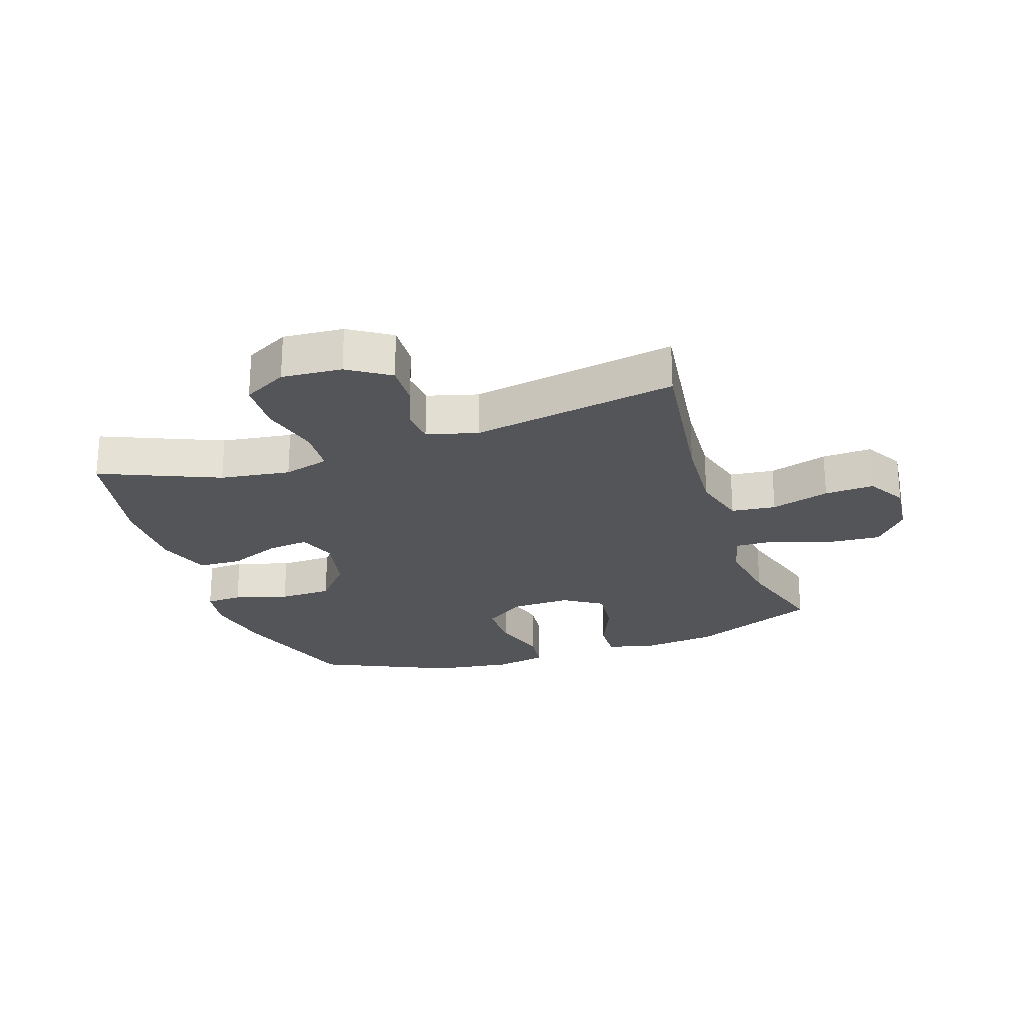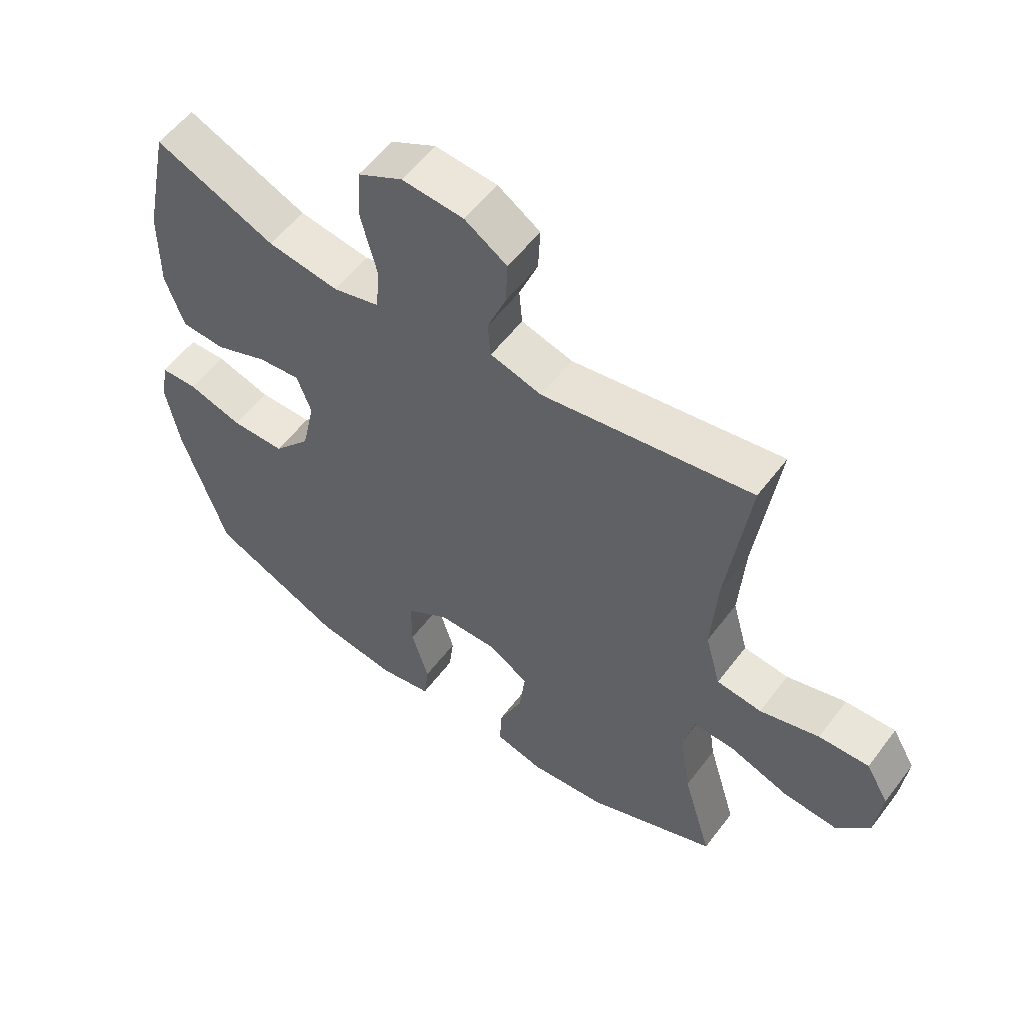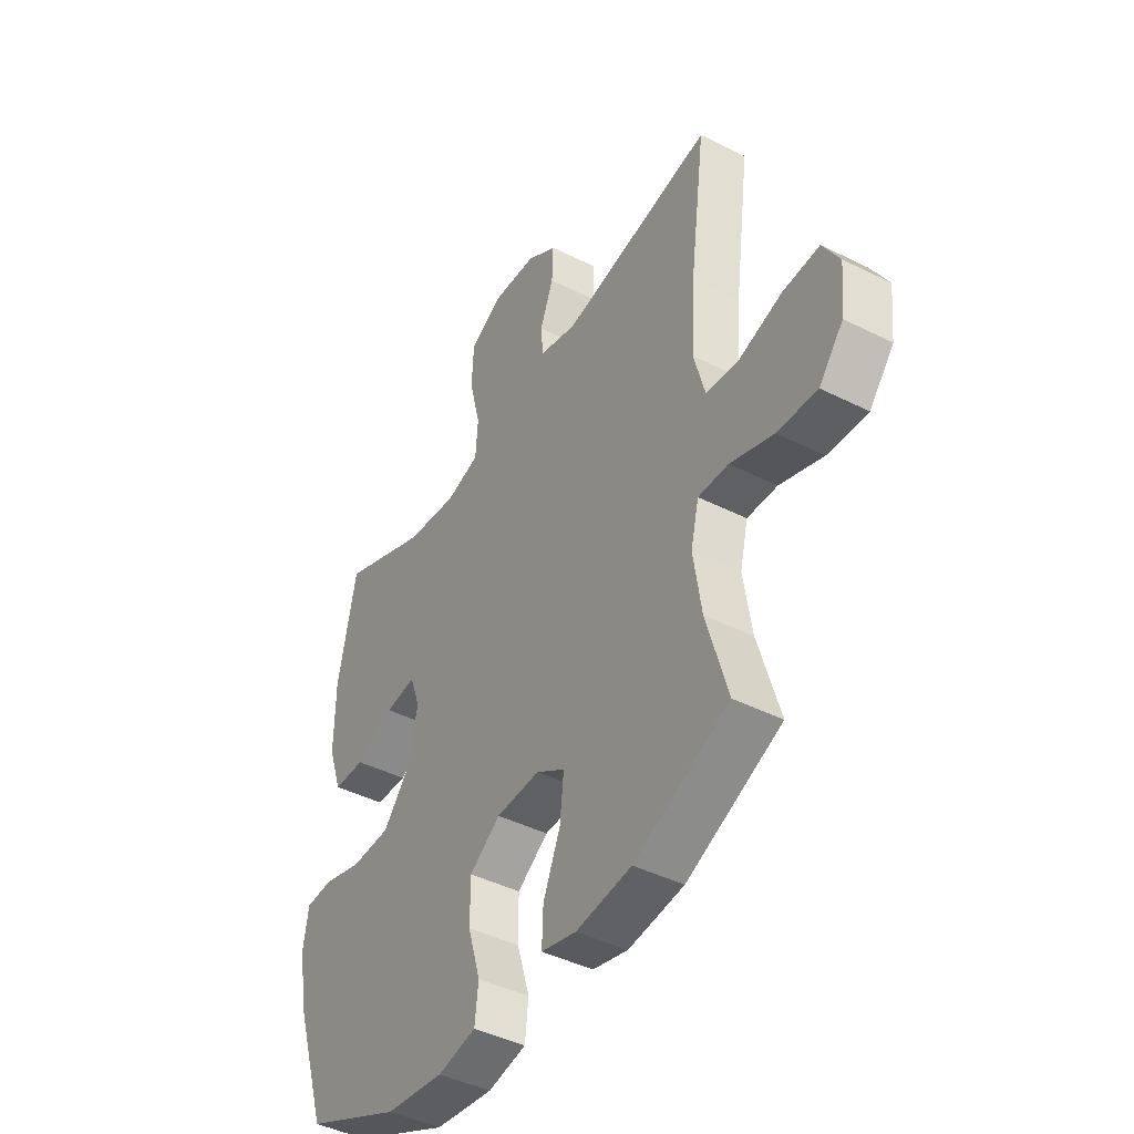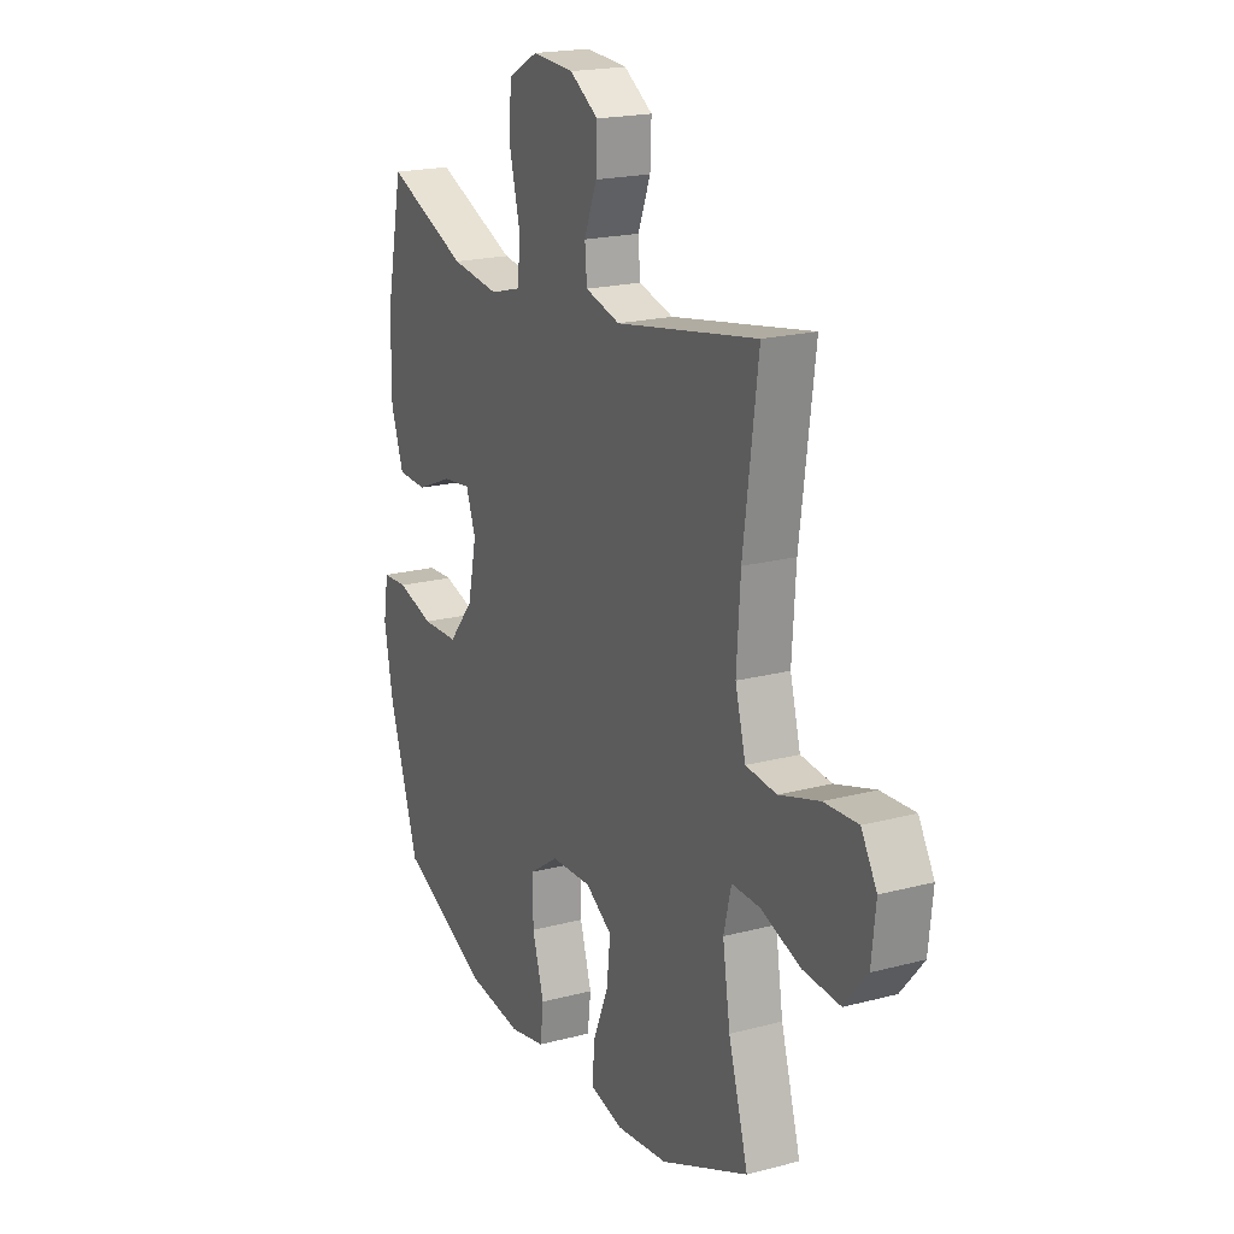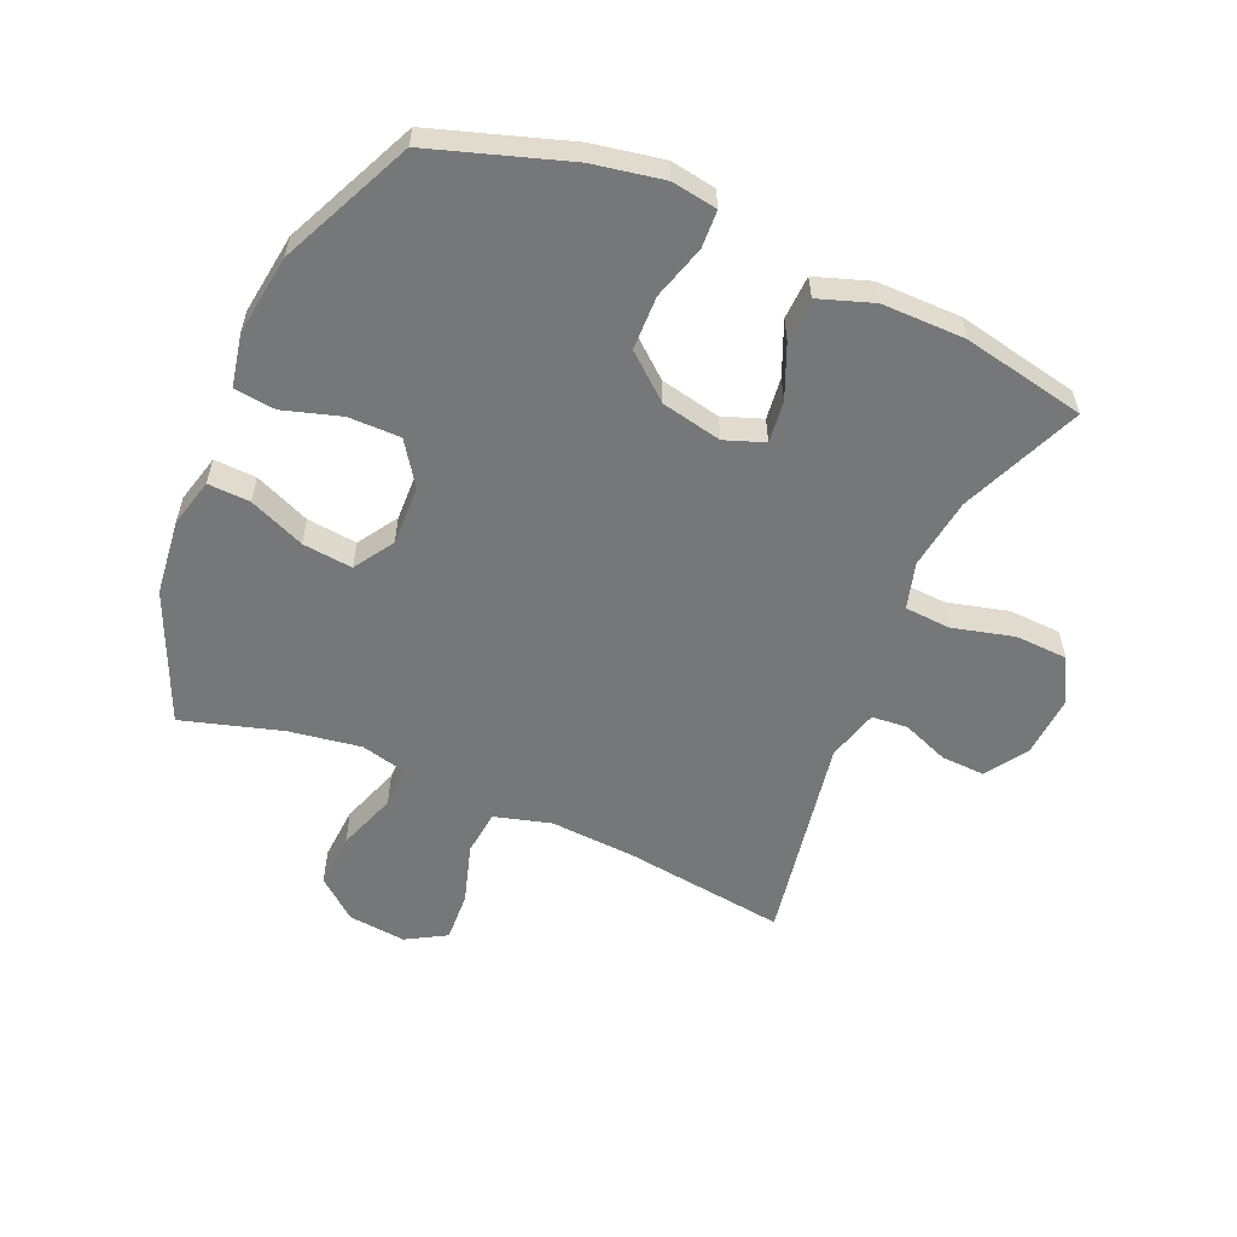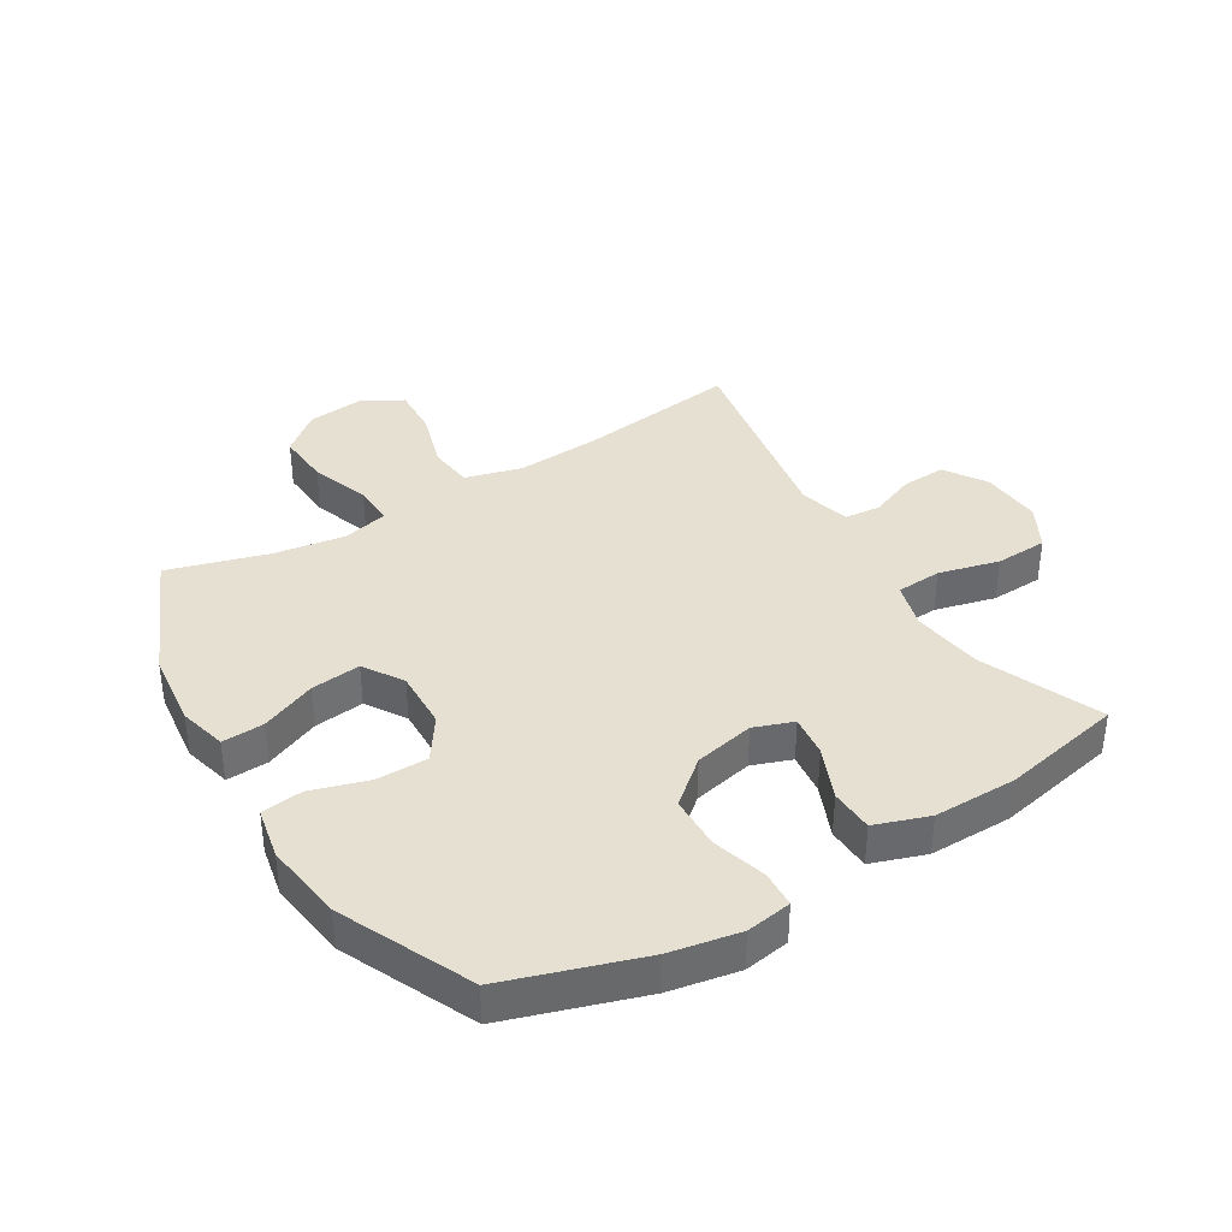
<metadata>
{"format":"obj","ext":"obj","renderer":"f3d","projection":"perspective","resolution":1024,"background":"white","views":[{"elev":-24.0,"azim":18.6,"up":"+Y"},{"elev":56.3,"azim":36.6,"up":"+Z"},{"elev":-43.5,"azim":59.3,"up":"+Z"},{"elev":19.6,"azim":63.7,"up":"+Z"},{"elev":-57.0,"azim":-113.3,"up":"+Y"},{"elev":37.7,"azim":-121.2,"up":"+Y"}]}
</metadata>
<code>
v 0.5 0.07 -0.5
v 0.29 0.07 -0.591
v 0.167 0.07 -0.605
v 0.089 0.07 -0.585
v 0.092 0.07 -0.517
v 0.13 0.07 -0.427
v 0.139 0.07 -0.346
v 0.075 0.07 -0.305
v -0.022 0.07 -0.308
v -0.091 0.07 -0.355
v -0.091 0.07 -0.439
v -0.063 0.07 -0.532
v -0.071 0.07 -0.599
v -0.156 0.07 -0.616
v -0.286 0.07 -0.598
v -0.5 0.07 -0.5
v -0.571 0.07 -0.28
v -0.592 0.07 -0.166
v -0.58 0.07 -0.092
v -0.52 0.07 -0.089
v -0.432 0.07 -0.115
v -0.345 0.07 -0.113
v -0.285 0.07 -0.042
v -0.264 0.07 0.056
v -0.287 0.07 0.12
v -0.355 0.07 0.112
v -0.441 0.07 0.076
v -0.512 0.07 0.079
v -0.542 0.07 0.167
v -0.541 0.07 0.302
v -0.5 0.07 0.5
v -0.306 0.07 0.418
v -0.191 0.07 0.402
v -0.116 0.07 0.423
v -0.111 0.07 0.497
v -0.136 0.07 0.596
v -0.132 0.07 0.681
v -0.06 0.07 0.72
v 0.039 0.07 0.713
v 0.107 0.07 0.669
v 0.104 0.07 0.598
v 0.074 0.07 0.522
v 0.079 0.07 0.464
v 0.162 0.07 0.441
v 0.5 0.07 0.5
v 0.465 0.07 0.237
v 0.456 0.07 0.1
v 0.481 0.07 0.008
v 0.554 0.07 0
v 0.65 0.07 0.029
v 0.731 0.07 0.033
v 0.768 0.07 -0.031
v 0.758 0.07 -0.125
v 0.704 0.07 -0.19
v 0.616 0.07 -0.184
v 0.52 0.07 -0.15
v 0.453 0.07 -0.148
v 0.435 0.07 -0.222
v 0.453 0.07 -0.339
v 0.5 0 -0.5
v 0.29 0 -0.591
v 0.167 0 -0.605
v 0.089 0 -0.585
v 0.092 0 -0.517
v 0.13 0 -0.427
v 0.139 0 -0.346
v 0.075 0 -0.305
v -0.022 0 -0.308
v -0.091 0 -0.355
v -0.091 0 -0.439
v -0.063 0 -0.532
v -0.071 0 -0.599
v -0.156 0 -0.616
v -0.286 0 -0.598
v -0.5 0 -0.5
v -0.571 0 -0.28
v -0.592 0 -0.166
v -0.58 0 -0.092
v -0.52 0 -0.089
v -0.432 0 -0.115
v -0.345 0 -0.113
v -0.285 0 -0.042
v -0.264 0 0.056
v -0.287 0 0.12
v -0.355 0 0.112
v -0.441 0 0.076
v -0.512 0 0.079
v -0.542 0 0.167
v -0.541 0 0.302
v -0.5 0 0.5
v -0.306 0 0.418
v -0.191 0 0.402
v -0.116 0 0.423
v -0.111 0 0.497
v -0.136 0 0.596
v -0.132 0 0.681
v -0.06 0 0.72
v 0.039 0 0.713
v 0.107 0 0.669
v 0.104 0 0.598
v 0.074 0 0.522
v 0.079 0 0.464
v 0.162 0 0.441
v 0.5 0 0.5
v 0.465 0 0.237
v 0.456 0 0.1
v 0.481 0 0.008
v 0.554 0 0
v 0.65 0 0.029
v 0.731 0 0.033
v 0.768 0 -0.031
v 0.758 0 -0.125
v 0.704 0 -0.19
v 0.616 0 -0.184
v 0.52 0 -0.15
v 0.453 0 -0.148
v 0.435 0 -0.222
v 0.453 0 -0.339
f 54 55 56
f 53 54 56
f 52 53 56
f 51 52 56
f 50 51 56
f 49 50 56
f 48 49 56 57
f 47 48 57 58
f 44 45 46
f 43 44 46 47
f 40 41 42
f 39 40 42
f 38 39 42
f 37 38 42
f 36 37 42
f 35 36 42
f 34 35 42 43
f 43 47 58
f 34 43 58
f 33 34 58
f 30 31 32
f 29 30 32
f 28 29 32
f 27 28 32
f 26 27 32
f 25 26 32 33
f 19 20 21
f 18 19 21
f 17 18 21
f 16 17 21
f 15 16 21
f 14 15 21
f 13 14 21
f 12 13 21
f 11 12 21
f 10 11 21 22
f 9 10 22 23
f 4 5 6
f 3 4 6
f 2 3 6
f 1 2 6
f 59 1 6
f 59 6 7
f 59 7 8
f 58 59 8
f 33 58 8
f 25 33 8
f 24 25 8
f 8 9 23 24
f 115 114 113
f 115 113 112
f 115 112 111
f 115 111 110
f 115 110 109
f 115 109 108
f 116 115 108 107
f 117 116 107 106
f 105 104 103
f 106 105 103 102
f 101 100 99
f 101 99 98
f 101 98 97
f 101 97 96
f 101 96 95
f 101 95 94
f 102 101 94 93
f 117 106 102
f 117 102 93
f 117 93 92
f 91 90 89
f 91 89 88
f 91 88 87
f 91 87 86
f 91 86 85
f 92 91 85 84
f 80 79 78
f 80 78 77
f 80 77 76
f 80 76 75
f 80 75 74
f 80 74 73
f 80 73 72
f 80 72 71
f 80 71 70
f 81 80 70 69
f 82 81 69 68
f 65 64 63
f 65 63 62
f 65 62 61
f 65 61 60
f 65 60 118
f 66 65 118
f 67 66 118
f 67 118 117
f 67 117 92
f 67 92 84
f 67 84 83
f 83 82 68 67
f 1 60 61 2
f 2 61 62 3
f 3 62 63 4
f 4 63 64 5
f 5 64 65 6
f 6 65 66 7
f 7 66 67 8
f 8 67 68 9
f 9 68 69 10
f 10 69 70 11
f 11 70 71 12
f 12 71 72 13
f 13 72 73 14
f 14 73 74 15
f 15 74 75 16
f 16 75 76 17
f 17 76 77 18
f 18 77 78 19
f 19 78 79 20
f 20 79 80 21
f 21 80 81 22
f 22 81 82 23
f 23 82 83 24
f 24 83 84 25
f 25 84 85 26
f 26 85 86 27
f 27 86 87 28
f 28 87 88 29
f 29 88 89 30
f 30 89 90 31
f 31 90 91 32
f 32 91 92 33
f 33 92 93 34
f 34 93 94 35
f 35 94 95 36
f 36 95 96 37
f 37 96 97 38
f 38 97 98 39
f 39 98 99 40
f 40 99 100 41
f 41 100 101 42
f 42 101 102 43
f 43 102 103 44
f 44 103 104 45
f 45 104 105 46
f 46 105 106 47
f 47 106 107 48
f 48 107 108 49
f 49 108 109 50
f 50 109 110 51
f 51 110 111 52
f 52 111 112 53
f 53 112 113 54
f 54 113 114 55
f 55 114 115 56
f 56 115 116 57
f 57 116 117 58
f 58 117 118 59
f 59 118 60 1

</code>
